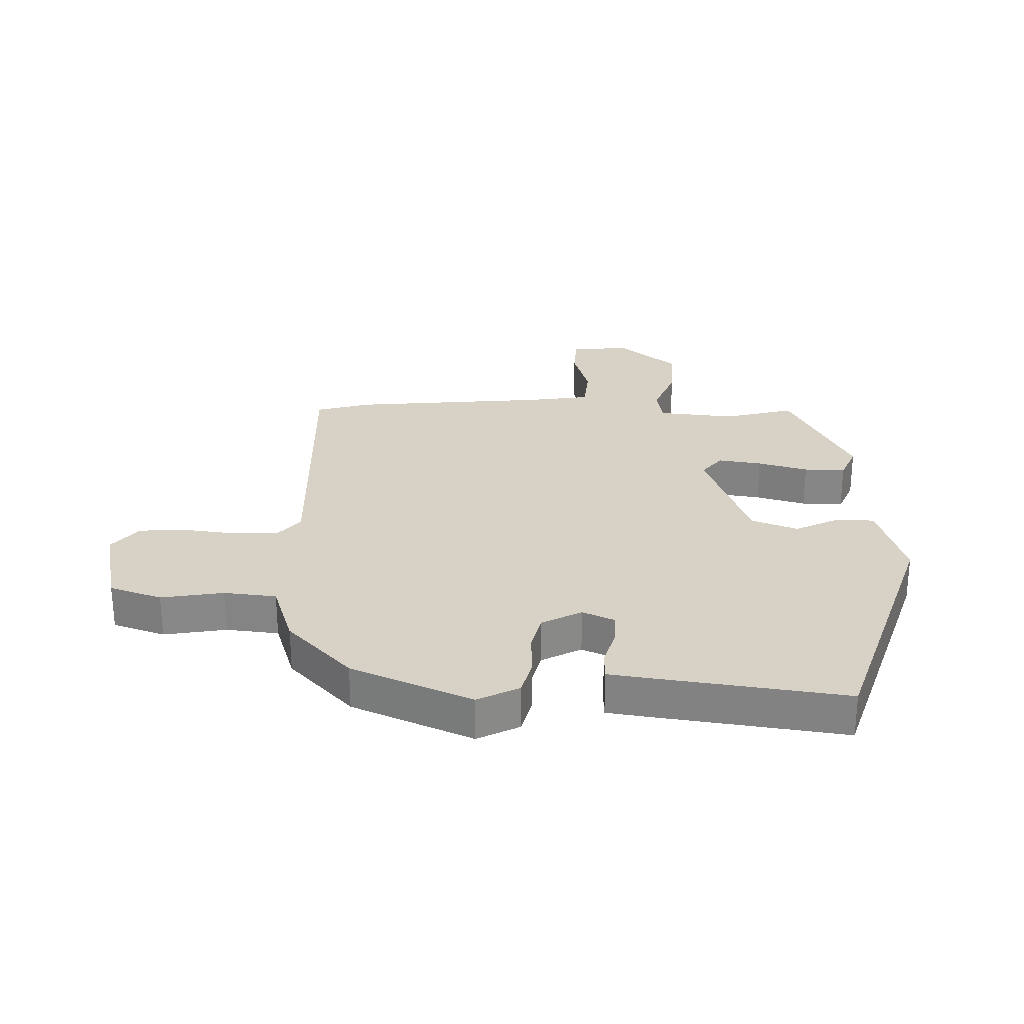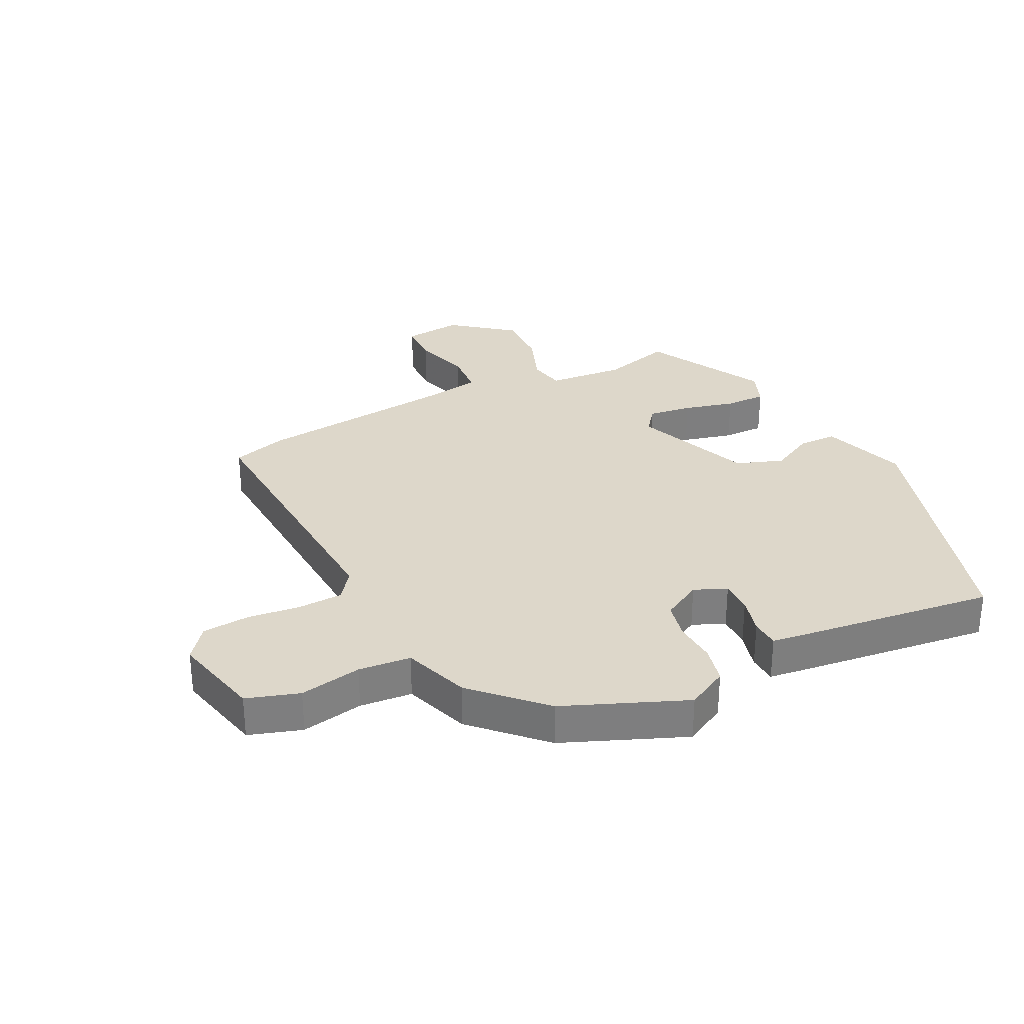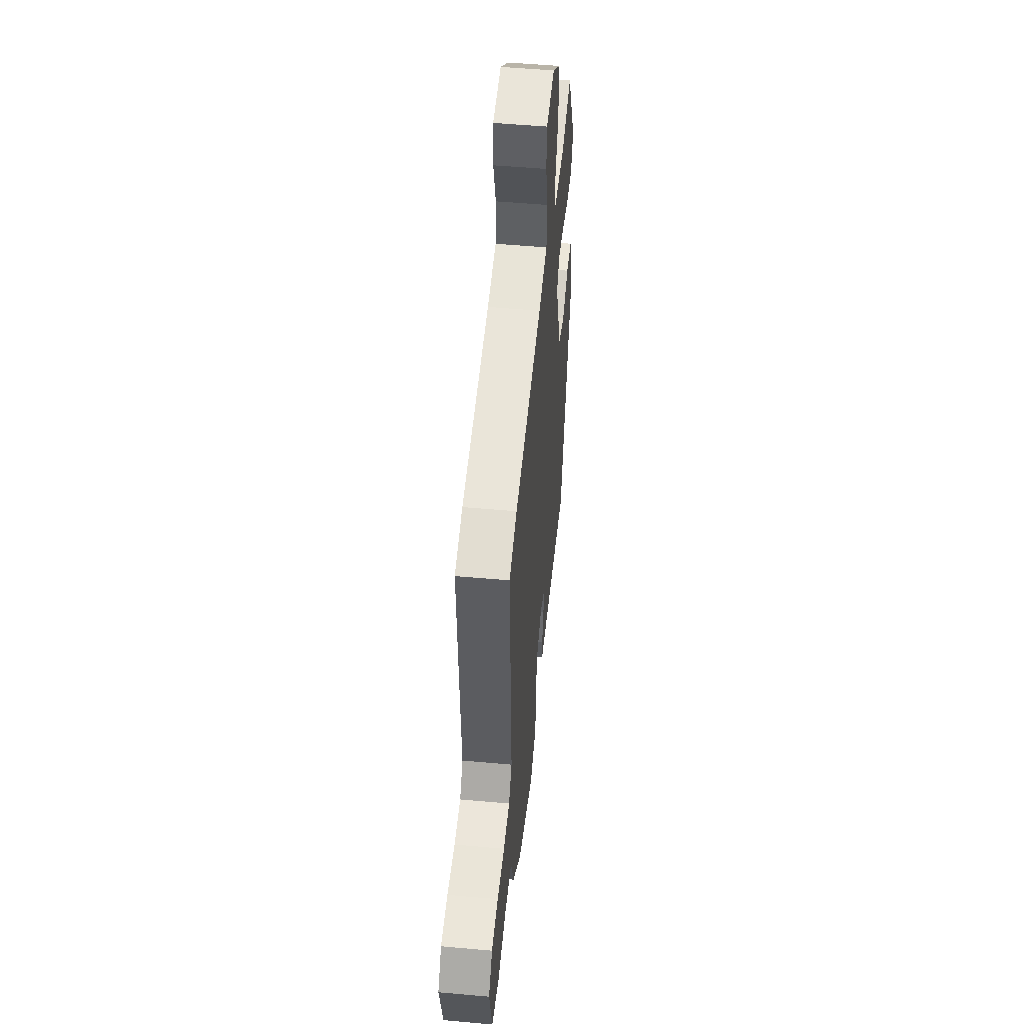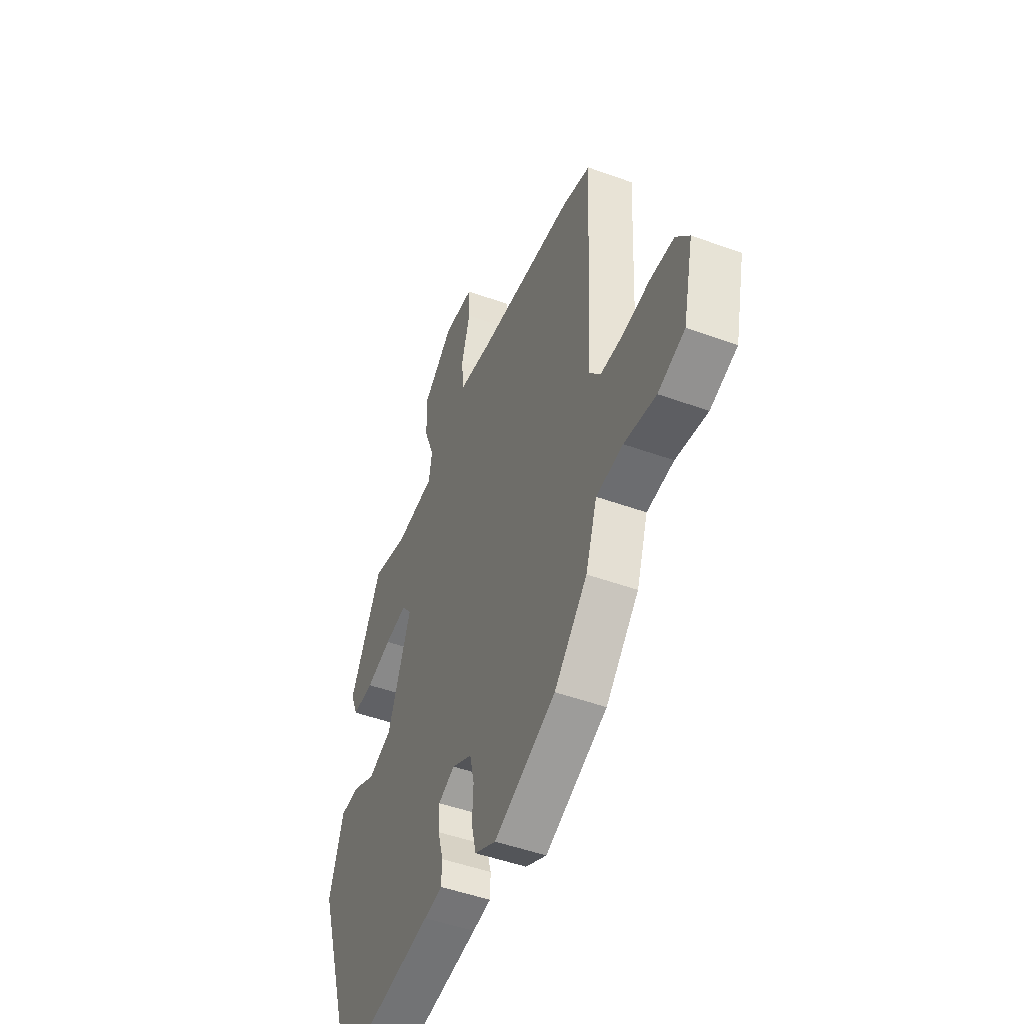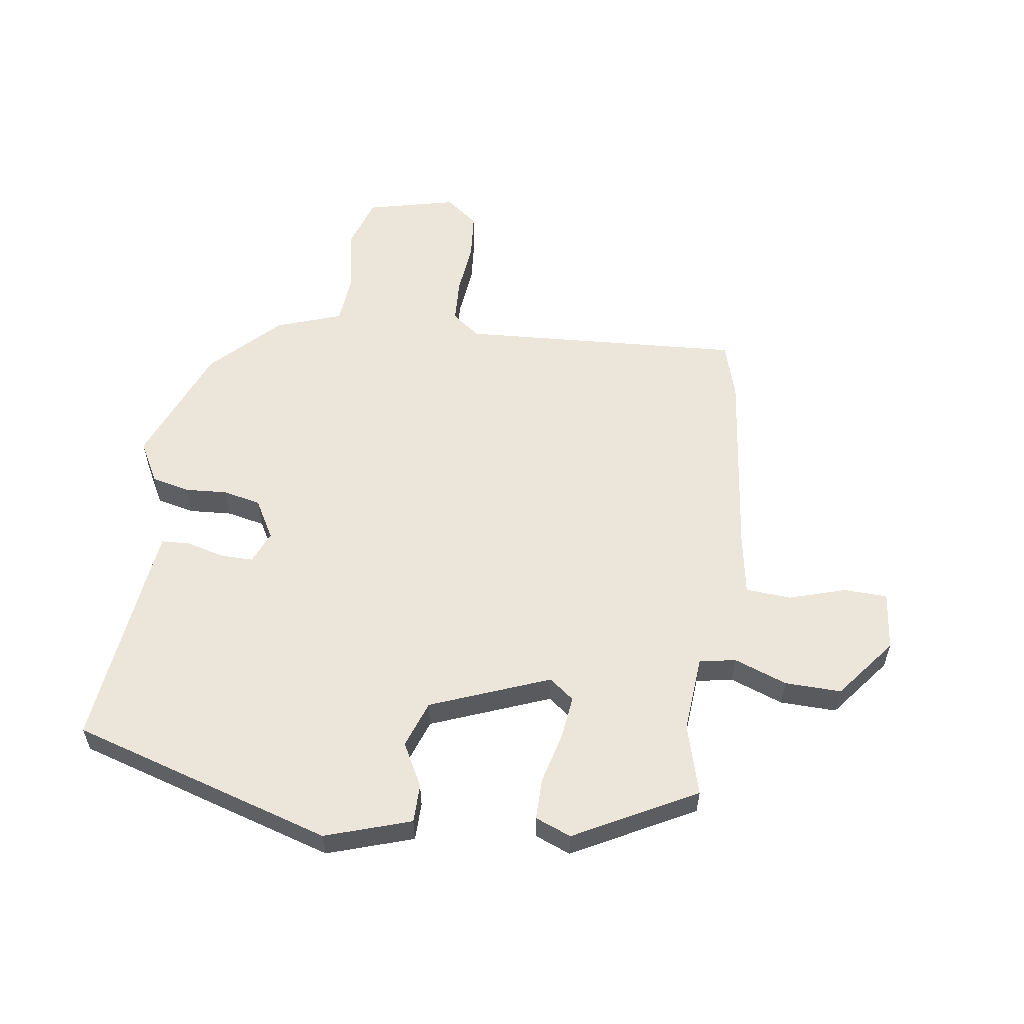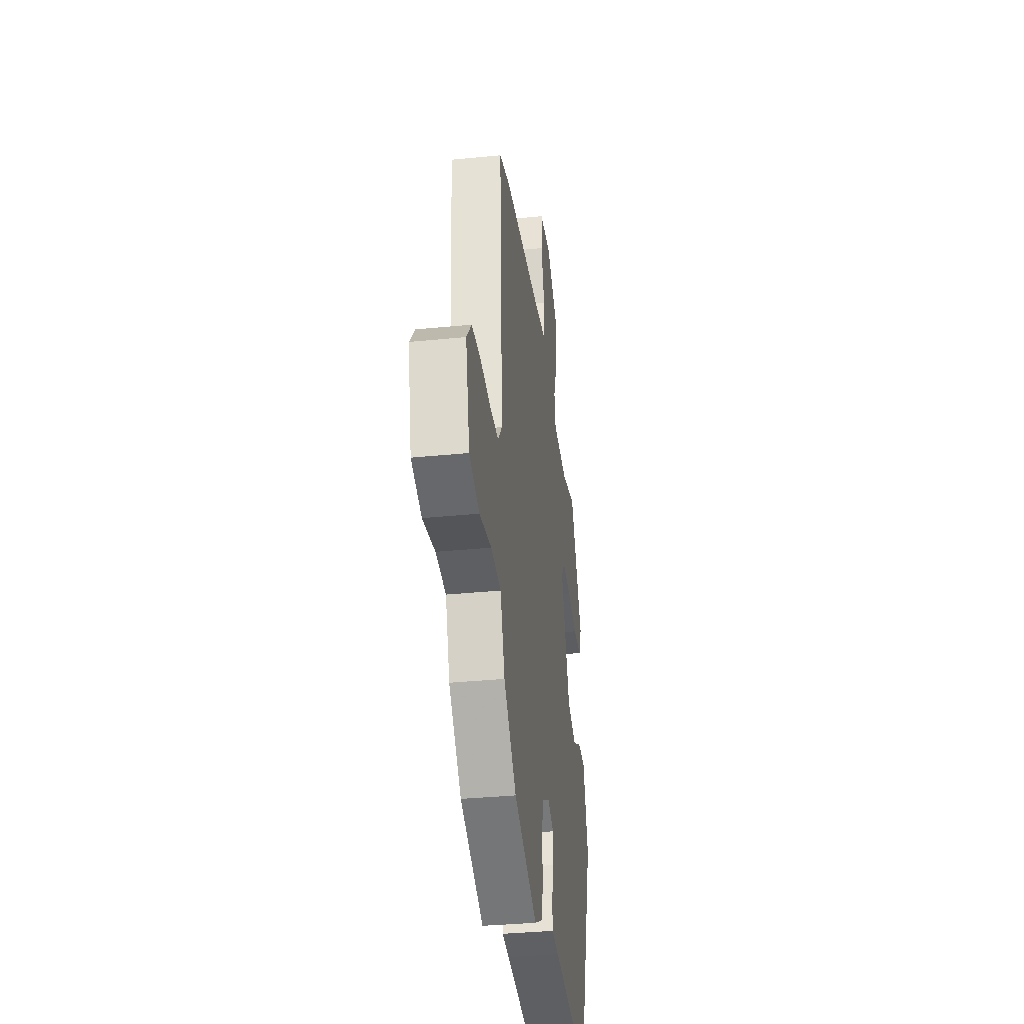
<metadata>
{"format":"obj","ext":"obj","renderer":"f3d","projection":"perspective","resolution":1024,"background":"white","views":[{"elev":27.5,"azim":-177.8,"up":"+Y"},{"elev":30.9,"azim":153.2,"up":"+Y"},{"elev":51.4,"azim":95.6,"up":"+Z"},{"elev":-48.9,"azim":68.0,"up":"+Z"},{"elev":57.2,"azim":-82.3,"up":"+Y"},{"elev":-34.8,"azim":97.6,"up":"+Z"}]}
</metadata>
<code>
v -0.379 0.07 -0.51
v -0.513 0.07 -0.081
v -0.468 0.07 0.06
v -0.405 0.07 0.061
v -0.333 0.07 0.024
v -0.256 0.07 0.052
v -0.181 0.07 0.248
v -0.213 0.07 0.289
v -0.285 0.07 0.279
v -0.368 0.07 0.257
v -0.436 0.07 0.256
v -0.46 0.07 0.315
v -0.356 0.07 0.515
v -0.24 0.07 0.483
v -0.113 0.07 0.494
v -0.102 0.07 0.554
v -0.135 0.07 0.641
v -0.138 0.07 0.734
v -0.039 0.07 0.813
v 0.058 0.07 0.803
v 0.061 0.07 0.731
v 0.033 0.07 0.638
v 0.039 0.07 0.563
v 0.142 0.07 0.546
v 0.462 0.07 0.511
v 0.553 0.07 0.484
v 0.529 0.07 0.019
v 0.565 0.07 -0.027
v 0.638 0.07 -0.03
v 0.725 0.07 -0.02
v 0.802 0.07 -0.026
v 0.844 0.07 -0.079
v 0.81 0.07 -0.227
v 0.724 0.07 -0.255
v 0.622 0.07 -0.236
v 0.536 0.07 -0.244
v 0.499 0.07 -0.352
v 0.393 0.07 -0.46
v 0.195 0.07 -0.542
v 0.127 0.07 -0.506
v 0.112 0.07 -0.444
v 0.116 0.07 -0.374
v 0.102 0.07 -0.312
v 0.037 0.07 -0.276
v -0.016 0.07 -0.299
v -0.015 0.07 -0.353
v 0.002 0.07 -0.415
v 0 0.07 -0.462
v -0.059 0.07 -0.47
v -0.379 0 -0.51
v -0.513 0 -0.081
v -0.468 0 0.06
v -0.405 0 0.061
v -0.333 0 0.024
v -0.256 0 0.052
v -0.181 0 0.248
v -0.213 0 0.289
v -0.285 0 0.279
v -0.368 0 0.257
v -0.436 0 0.256
v -0.46 0 0.315
v -0.356 0 0.515
v -0.24 0 0.483
v -0.113 0 0.494
v -0.102 0 0.554
v -0.135 0 0.641
v -0.138 0 0.734
v -0.039 0 0.813
v 0.058 0 0.803
v 0.061 0 0.731
v 0.033 0 0.638
v 0.039 0 0.563
v 0.142 0 0.546
v 0.462 0 0.511
v 0.553 0 0.484
v 0.529 0 0.019
v 0.565 0 -0.027
v 0.638 0 -0.03
v 0.725 0 -0.02
v 0.802 0 -0.026
v 0.844 0 -0.079
v 0.81 0 -0.227
v 0.724 0 -0.255
v 0.622 0 -0.236
v 0.536 0 -0.244
v 0.499 0 -0.352
v 0.393 0 -0.46
v 0.195 0 -0.542
v 0.127 0 -0.506
v 0.112 0 -0.444
v 0.116 0 -0.374
v 0.102 0 -0.312
v 0.037 0 -0.276
v -0.016 0 -0.299
v -0.015 0 -0.353
v 0.002 0 -0.415
v 0 0 -0.462
v -0.059 0 -0.47
f 3 4 5
f 2 3 5
f 1 2 5
f 49 1 5
f 48 49 5
f 47 48 5
f 46 47 5
f 45 46 5 6
f 44 45 6 7
f 43 44 7
f 40 41 42
f 39 40 42
f 38 39 42
f 37 38 42
f 36 37 42
f 36 42 43
f 33 34 35
f 32 33 35
f 31 32 35
f 30 31 35
f 29 30 35
f 28 29 35 36
f 36 43 7
f 28 36 7
f 27 28 7
f 27 7 8
f 26 27 8
f 25 26 8
f 24 25 8
f 20 21 22
f 19 20 22
f 18 19 22
f 17 18 22
f 16 17 22
f 15 16 22 23
f 12 13 14
f 11 12 14
f 10 11 14
f 9 10 14
f 9 14 15
f 15 23 24
f 9 15 24
f 8 9 24
f 54 53 52
f 54 52 51
f 54 51 50
f 54 50 98
f 54 98 97
f 54 97 96
f 54 96 95
f 55 54 95 94
f 56 55 94 93
f 56 93 92
f 91 90 89
f 91 89 88
f 91 88 87
f 91 87 86
f 91 86 85
f 92 91 85
f 84 83 82
f 84 82 81
f 84 81 80
f 84 80 79
f 84 79 78
f 85 84 78 77
f 56 92 85
f 56 85 77
f 56 77 76
f 57 56 76
f 57 76 75
f 57 75 74
f 57 74 73
f 71 70 69
f 71 69 68
f 71 68 67
f 71 67 66
f 71 66 65
f 72 71 65 64
f 63 62 61
f 63 61 60
f 63 60 59
f 63 59 58
f 64 63 58
f 73 72 64
f 73 64 58
f 73 58 57
f 1 50 51 2
f 2 51 52 3
f 3 52 53 4
f 4 53 54 5
f 5 54 55 6
f 6 55 56 7
f 7 56 57 8
f 8 57 58 9
f 9 58 59 10
f 10 59 60 11
f 11 60 61 12
f 12 61 62 13
f 13 62 63 14
f 14 63 64 15
f 15 64 65 16
f 16 65 66 17
f 17 66 67 18
f 18 67 68 19
f 19 68 69 20
f 20 69 70 21
f 21 70 71 22
f 22 71 72 23
f 23 72 73 24
f 24 73 74 25
f 25 74 75 26
f 26 75 76 27
f 27 76 77 28
f 28 77 78 29
f 29 78 79 30
f 30 79 80 31
f 31 80 81 32
f 32 81 82 33
f 33 82 83 34
f 34 83 84 35
f 35 84 85 36
f 36 85 86 37
f 37 86 87 38
f 38 87 88 39
f 39 88 89 40
f 40 89 90 41
f 41 90 91 42
f 42 91 92 43
f 43 92 93 44
f 44 93 94 45
f 45 94 95 46
f 46 95 96 47
f 47 96 97 48
f 48 97 98 49
f 49 98 50 1

</code>
